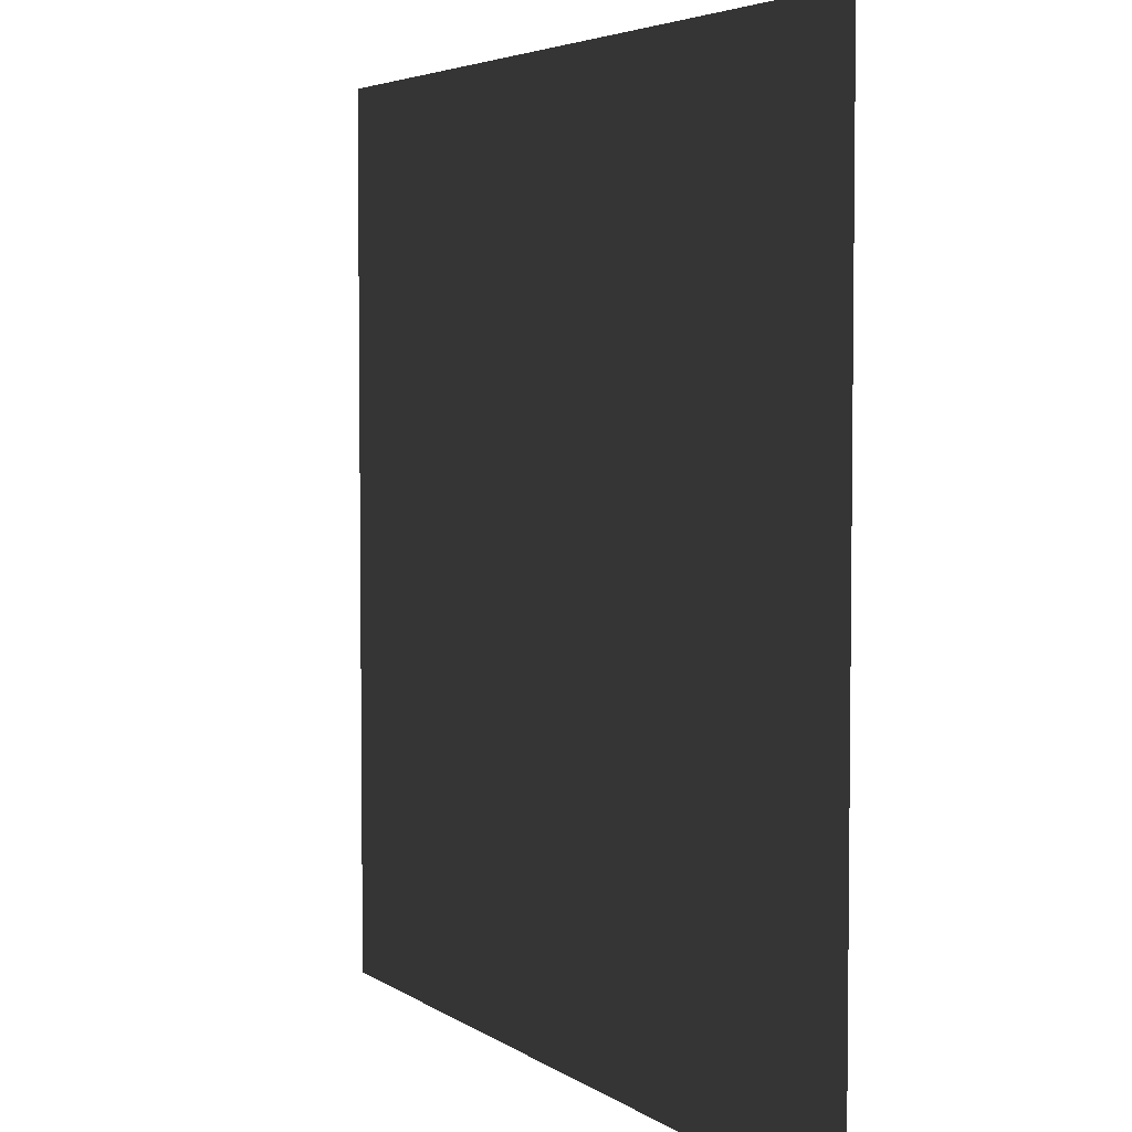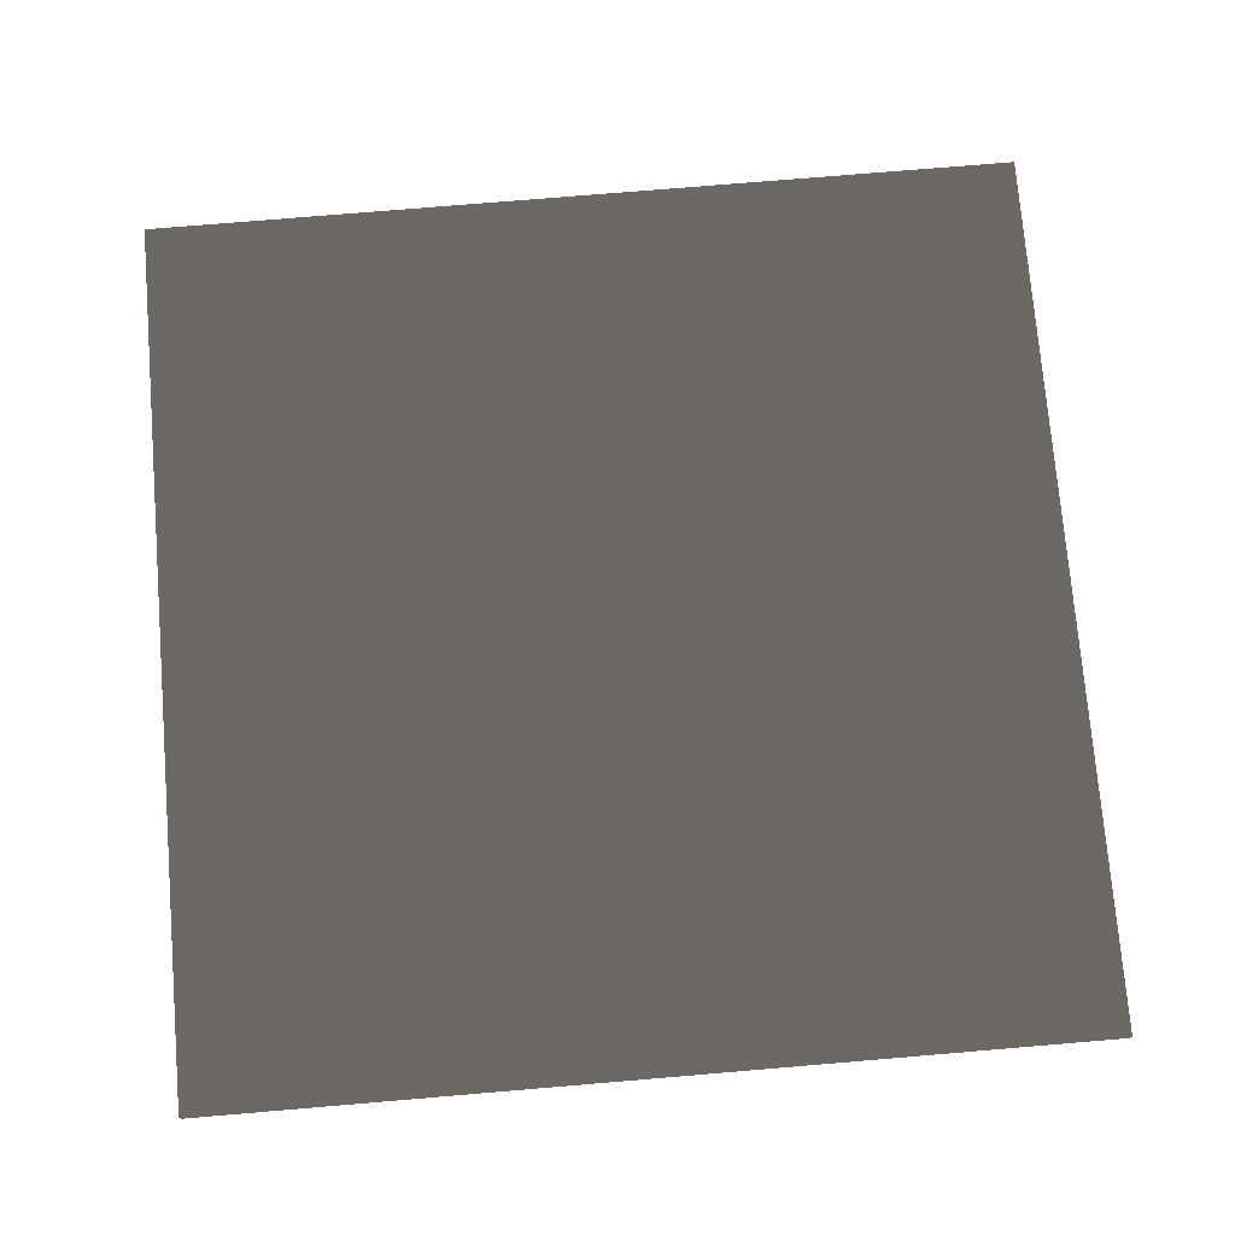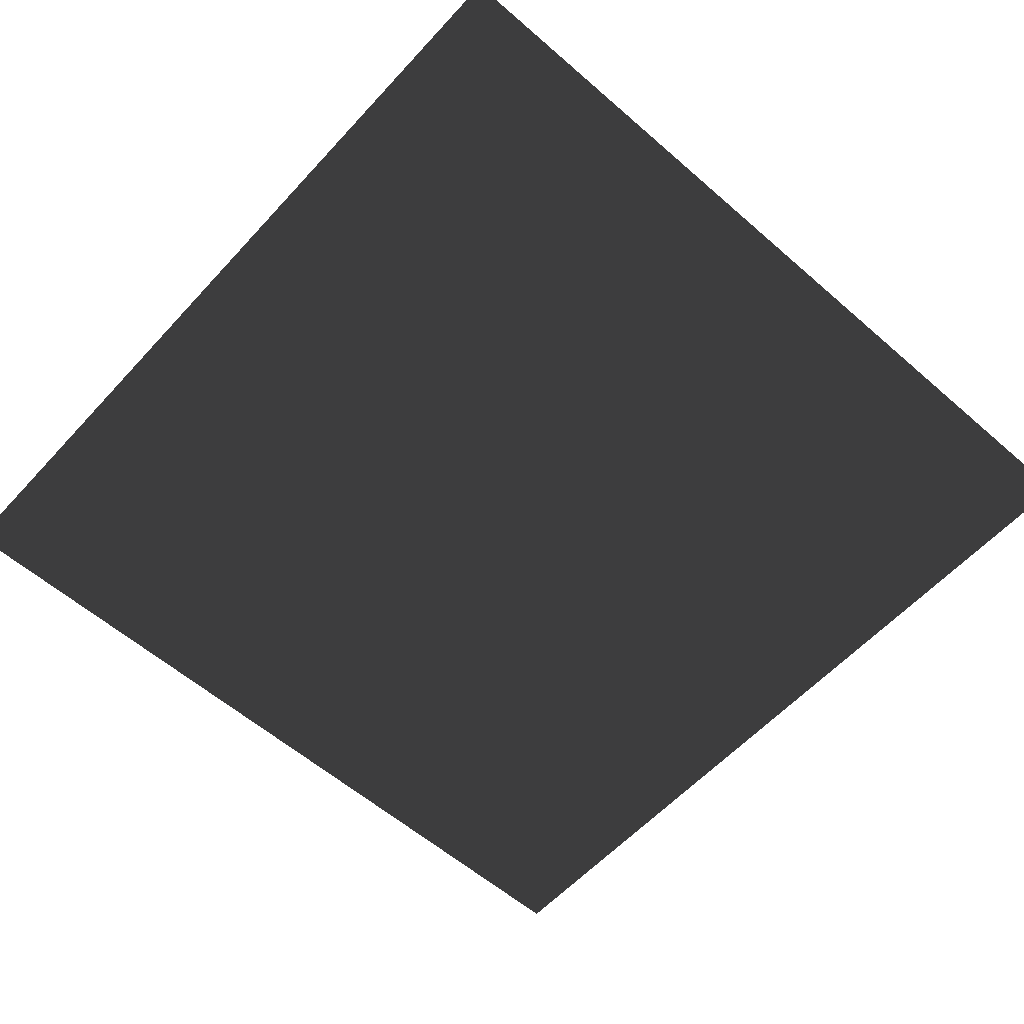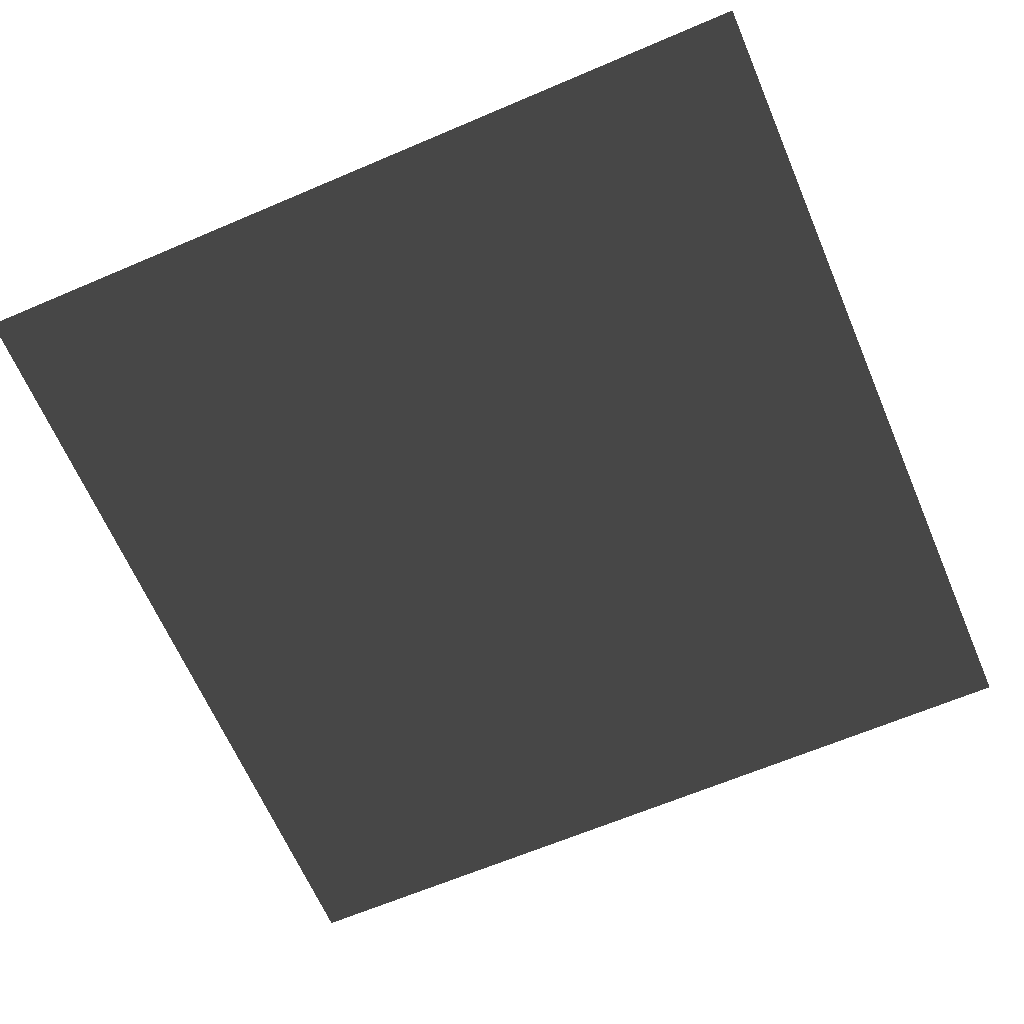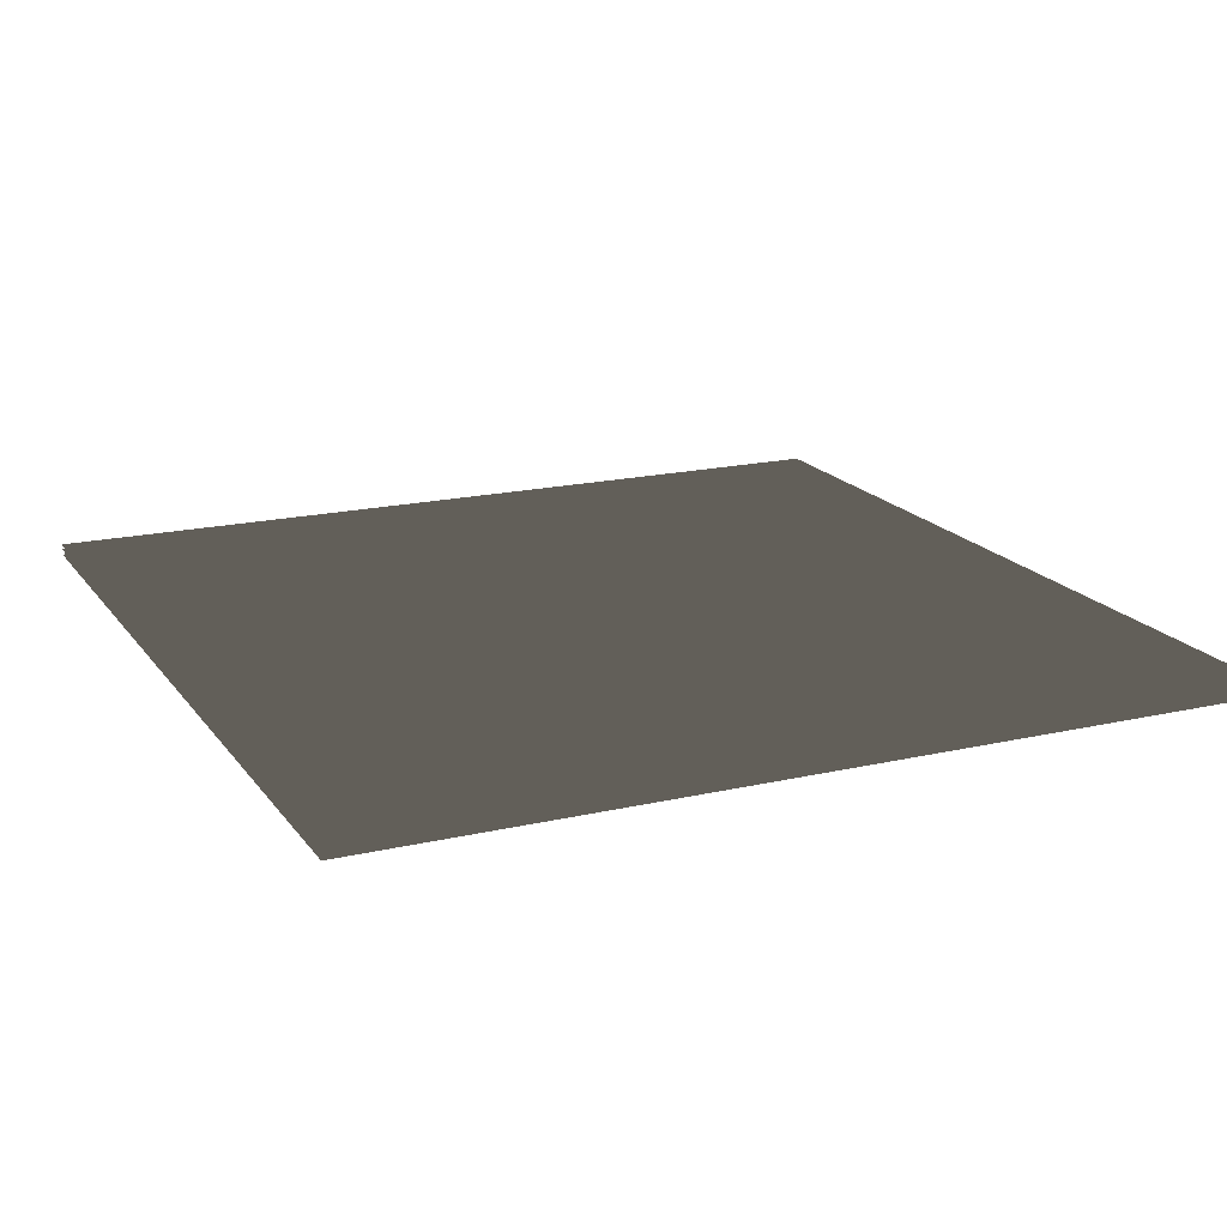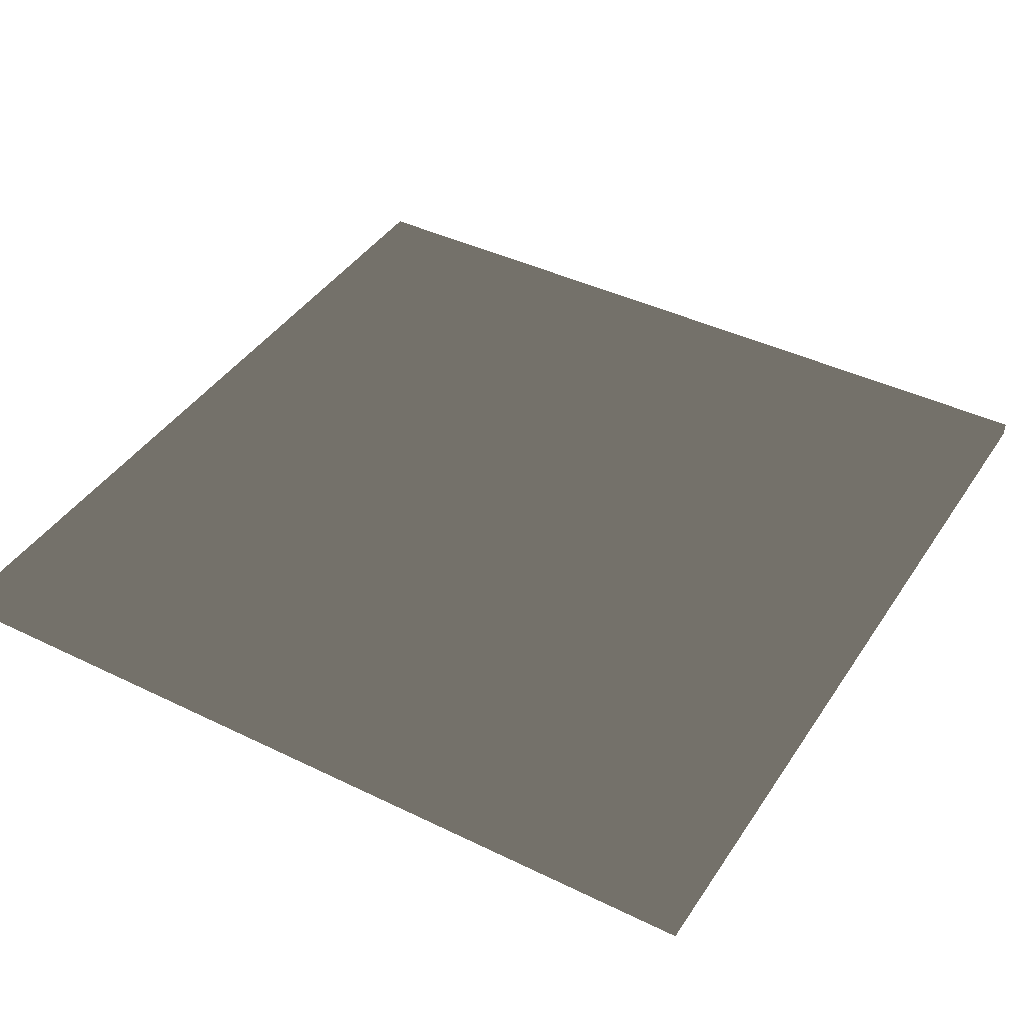
<metadata>
{"format":"obj","ext":"obj","renderer":"f3d","projection":"perspective","resolution":1024,"background":"white","views":[{"elev":4.4,"azim":-117.0,"up":"+Y"},{"elev":75.3,"azim":-94.8,"up":"+Z"},{"elev":-58.2,"azim":138.0,"up":"+Z"},{"elev":-65.1,"azim":-66.8,"up":"+Z"},{"elev":18.0,"azim":155.6,"up":"+Z"},{"elev":41.3,"azim":-59.4,"up":"+Z"}]}
</metadata>
<code>
v 2 4.5 -0.0249 0.498 0.498 0.498 #0.502
v 2 0.5 -0.0249 0.498 0.498 0.498 #0.502
v -2 4.5 -0.0249 0.498 0.498 0.498 #0.502
v -2 4.5 -0.0249 0.498 0.498 0.498 #0.502
v 2 0.5 -0.0249 0.498 0.498 0.498 #0.502
v -2 0.5 -0.0249 0.498 0.498 0.498 #0.502
v 2 0.5 0.0249 0.498 0.498 0.498 #0.502
v 2 4.5 0.0249 0.498 0.498 0.498 #0.502
v -2 4.5 0.0249 0.498 0.498 0.498 #0.502
v 2 0.5 0.0249 0.498 0.498 0.498 #0.502
v -2 4.5 0.0249 0.498 0.498 0.498 #0.502
v -2 0.5 0.0249 0.498 0.498 0.498 #0.502
v 2 4.5 0 0.498 0.498 0.498 #0.502
v 2 0.5 0 0.498 0.498 0.498 #0.502
v -2 4.5 0 0.498 0.498 0.498 #0.502
v -2 4.5 0 0.498 0.498 0.498 #0.502
v 2 0.5 0 0.498 0.498 0.498 #0.502
v -2 0.5 0 0.498 0.498 0.498 #0.502
v 2 0.5 0 0.498 0.498 0.498 #0.502
v 2 4.5 0 0.498 0.498 0.498 #0.502
v -2 4.5 0 0.498 0.498 0.498 #0.502
v 2 0.5 0 0.498 0.498 0.498 #0.502
v -2 4.5 0 0.498 0.498 0.498 #0.502
v -2 0.5 0 0.498 0.498 0.498 #0.502
v 2 4.5 0 0.498 0.498 0.498 #0.502
v 2 0.5 0 0.498 0.498 0.498 #0.502
v -2 4.5 0 0.498 0.498 0.498 #0.502
v -2 4.5 0 0.498 0.498 0.498 #0.502
v 2 0.5 0 0.498 0.498 0.498 #0.502
v -2 0.5 0 0.498 0.498 0.498 #0.502
v 2 0.5 0 0.498 0.498 0.498 #0.502
v 2 4.5 0 0.498 0.498 0.498 #0.502
v -2 4.5 0 0.498 0.498 0.498 #0.502
v 2 0.5 0 0.498 0.498 0.498 #0.502
v -2 4.5 0 0.498 0.498 0.498 #0.502
v -2 0.5 0 0.498 0.498 0.498 #0.502
v 2 4.5 0 0.498 0.498 0.498 #0.502
v 2 0.5 0 0.498 0.498 0.498 #0.502
v -2 4.5 0 0.498 0.498 0.498 #0.502
v -2 4.5 0 0.498 0.498 0.498 #0.502
v 2 0.5 0 0.498 0.498 0.498 #0.502
v -2 0.5 0 0.498 0.498 0.498 #0.502
v 2 0.5 0 0.498 0.498 0.498 #0.502
v 2 4.5 0 0.498 0.498 0.498 #0.502
v -2 4.5 0 0.498 0.498 0.498 #0.502
v 2 0.5 0 0.498 0.498 0.498 #0.502
v -2 4.5 0 0.498 0.498 0.498 #0.502
v -2 0.5 0 0.498 0.498 0.498 #0.502
f 1 2 3
f 4 5 6
f 7 8 9
f 10 11 12
f 13 14 15
f 16 17 18
f 19 20 21
f 22 23 24
f 25 26 27
f 28 29 30
f 31 32 33
f 34 35 36
f 37 38 39
f 40 41 42
f 43 44 45
f 46 47 48

</code>
